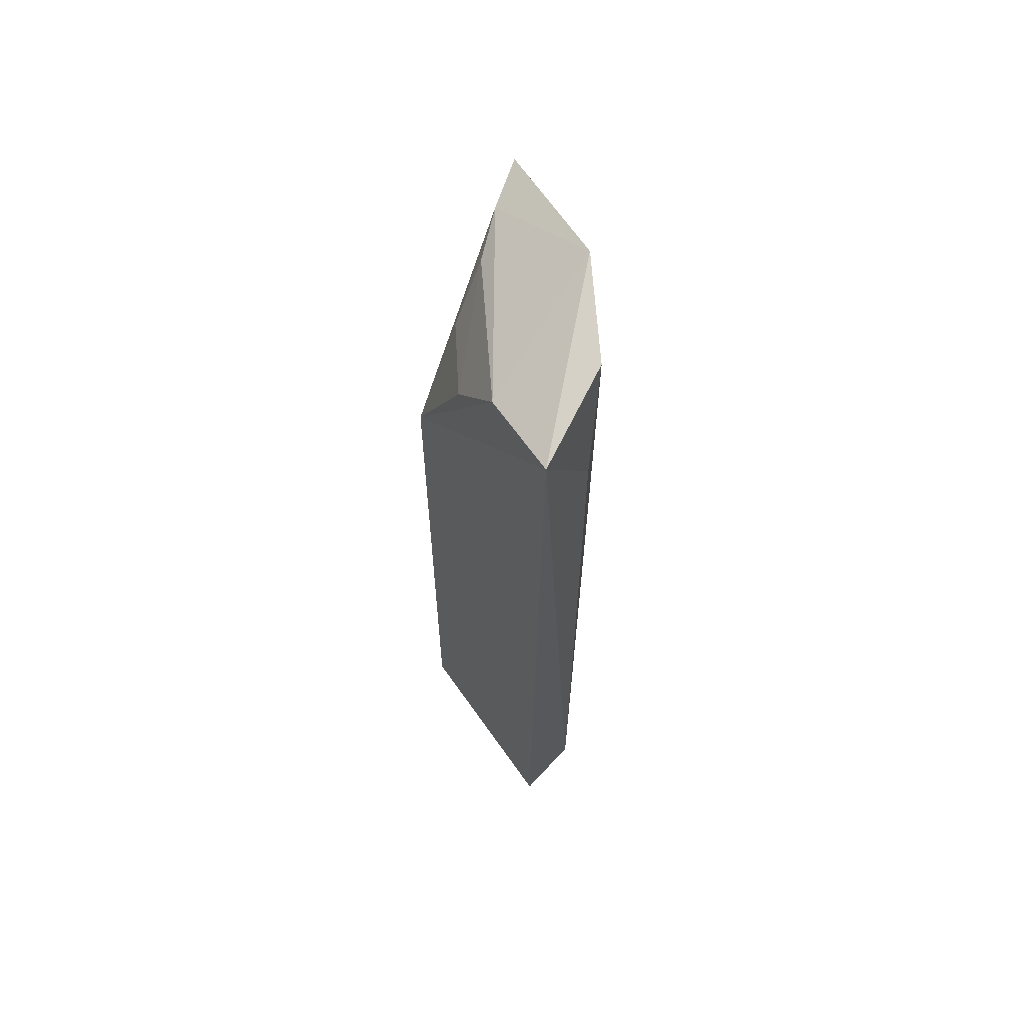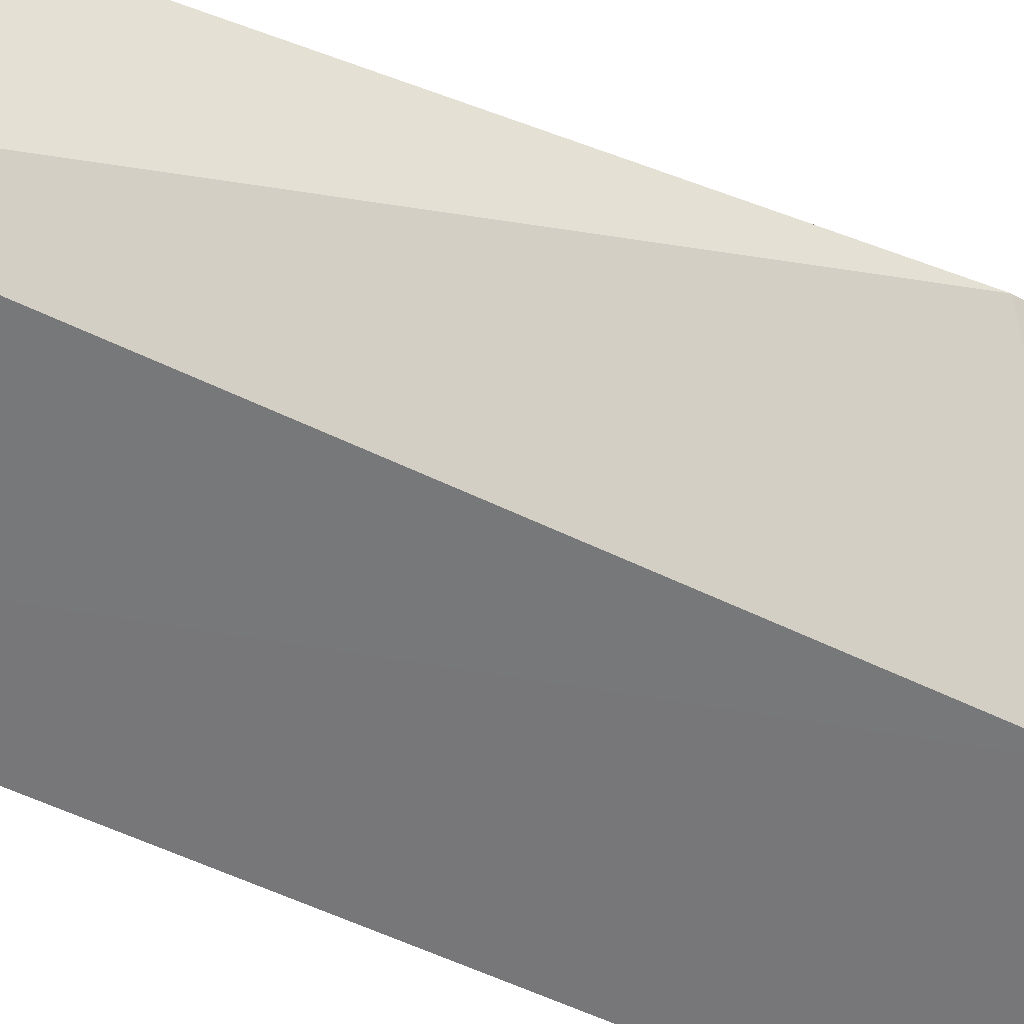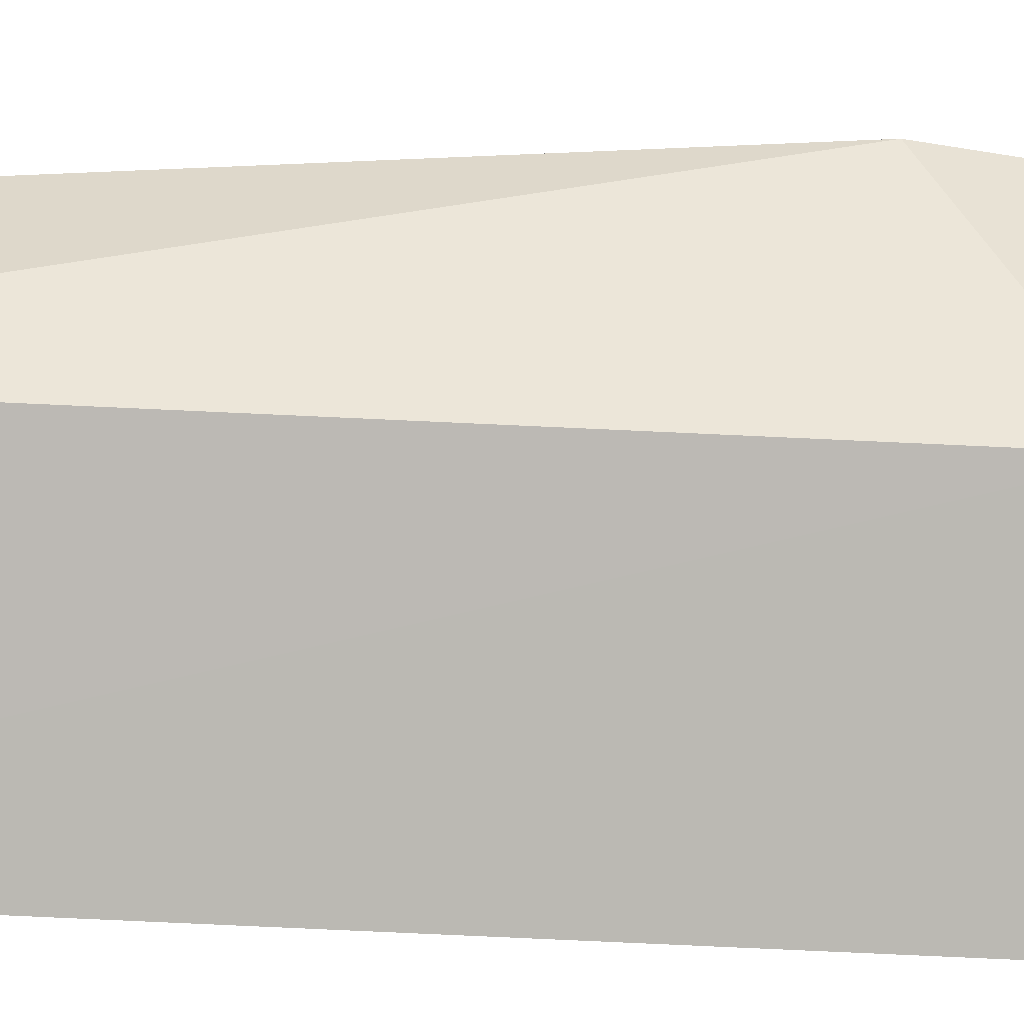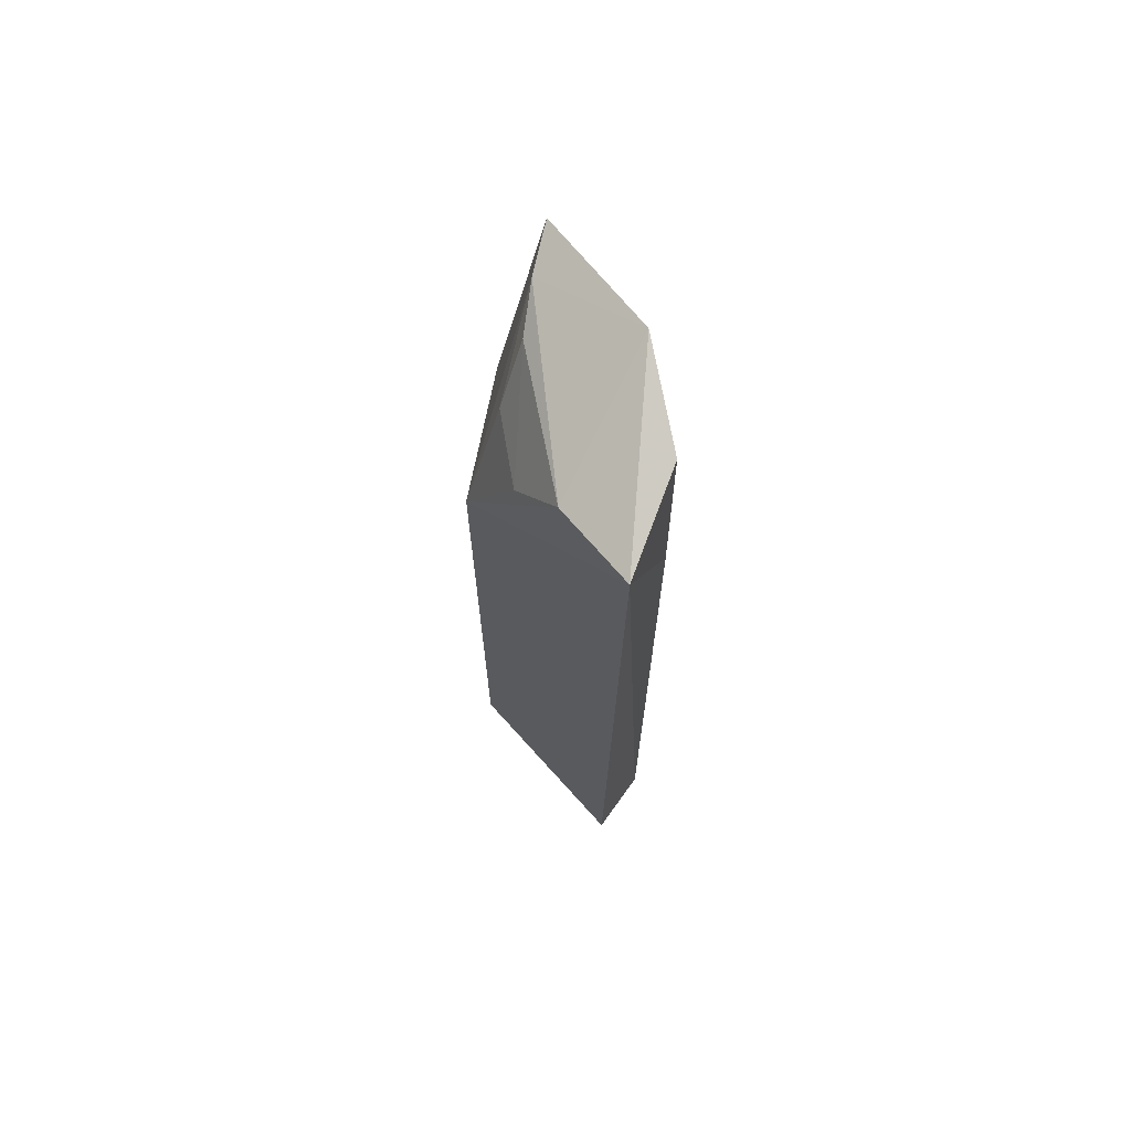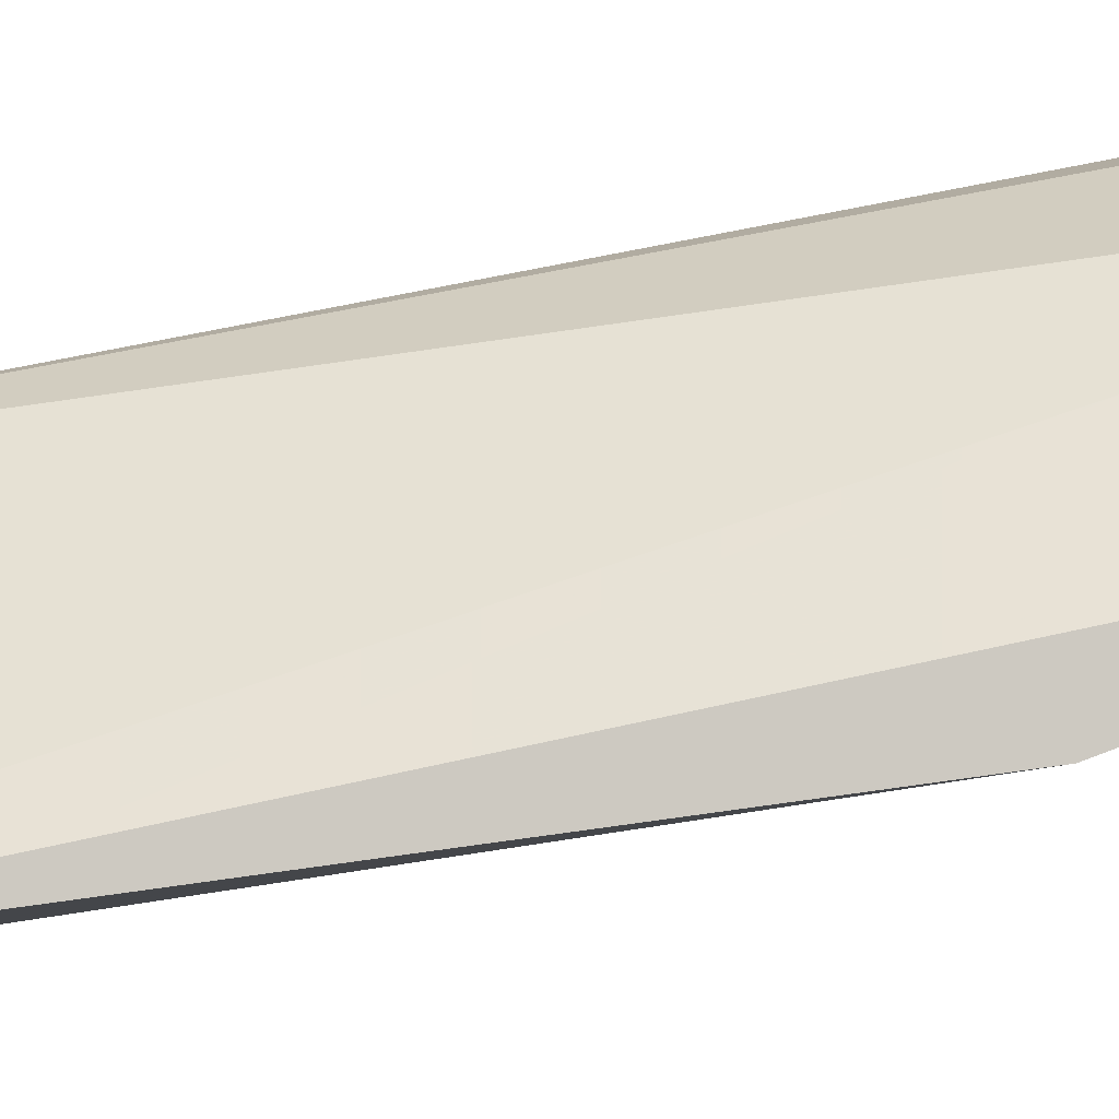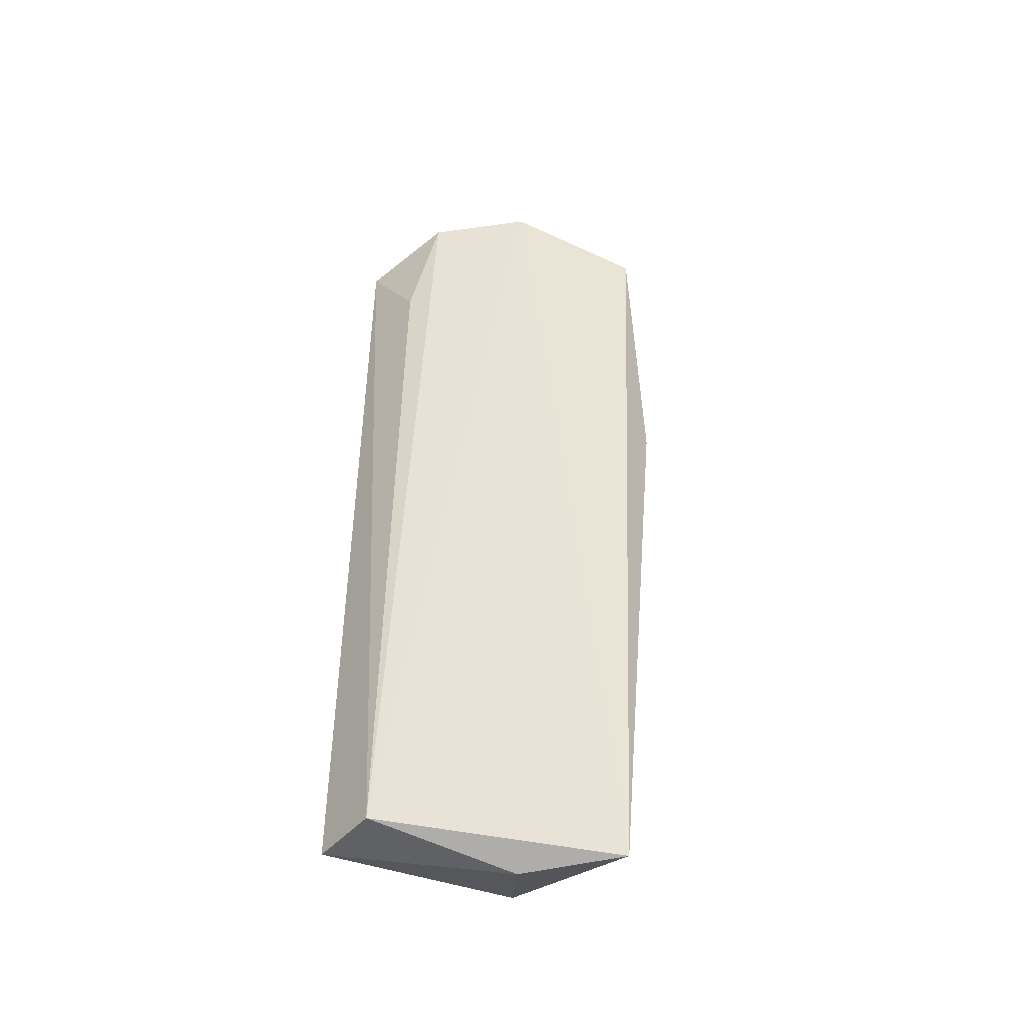
<metadata>
{"format":"obj","ext":"obj","renderer":"f3d","projection":"perspective","resolution":1024,"background":"white","views":[{"elev":64.4,"azim":-136.1,"up":"+Y"},{"elev":-48.4,"azim":60.6,"up":"+Z"},{"elev":-73.2,"azim":87.5,"up":"+Z"},{"elev":71.0,"azim":-142.9,"up":"+Y"},{"elev":68.2,"azim":78.0,"up":"+Z"},{"elev":-48.2,"azim":-37.7,"up":"+Y"}]}
</metadata>
<code>
v 0.2255 -0.3092 -0.03156
v 0.2168 -0.306 -0.06398
v 0.2374 -0.1569 -0.0263
v 0.194 -0.0751 -0.03001
v 0.169 -0.3108 -0.05529
v 0.2162 -0.1339 -0.0635
v 0.2275 -0.08443 -0.01869
v 0.2056 -0.3139 -0.04765
v 0.1675 -0.08424 -0.07165
v 0.1686 -0.3106 -0.07253
v 0.1743 -0.07881 -0.04741
v 0.1889 -0.08964 -0.06574
v 0.17 -0.1128 -0.05436
v 0.2171 -0.09117 -0.04053
v 0.2229 -0.08745 -0.02989
v 0.2021 -0.1052 -0.0635
v 0.2157 -0.1054 -0.05076
f 1 2 3
f 5 1 4
f 6 3 2
f 7 1 3
f 7 4 1
f 7 3 6
f 8 2 1
f 8 1 5
f 10 8 5
f 10 2 8
f 10 5 9
f 10 9 6
f 10 6 2
f 11 5 4
f 11 4 9
f 12 6 9
f 12 9 4
f 13 11 9
f 13 9 5
f 13 5 11
f 15 12 4
f 15 4 7
f 15 14 12
f 15 7 6
f 16 6 12
f 16 12 14
f 17 15 6
f 17 14 15
f 17 16 14
f 17 6 16

</code>
